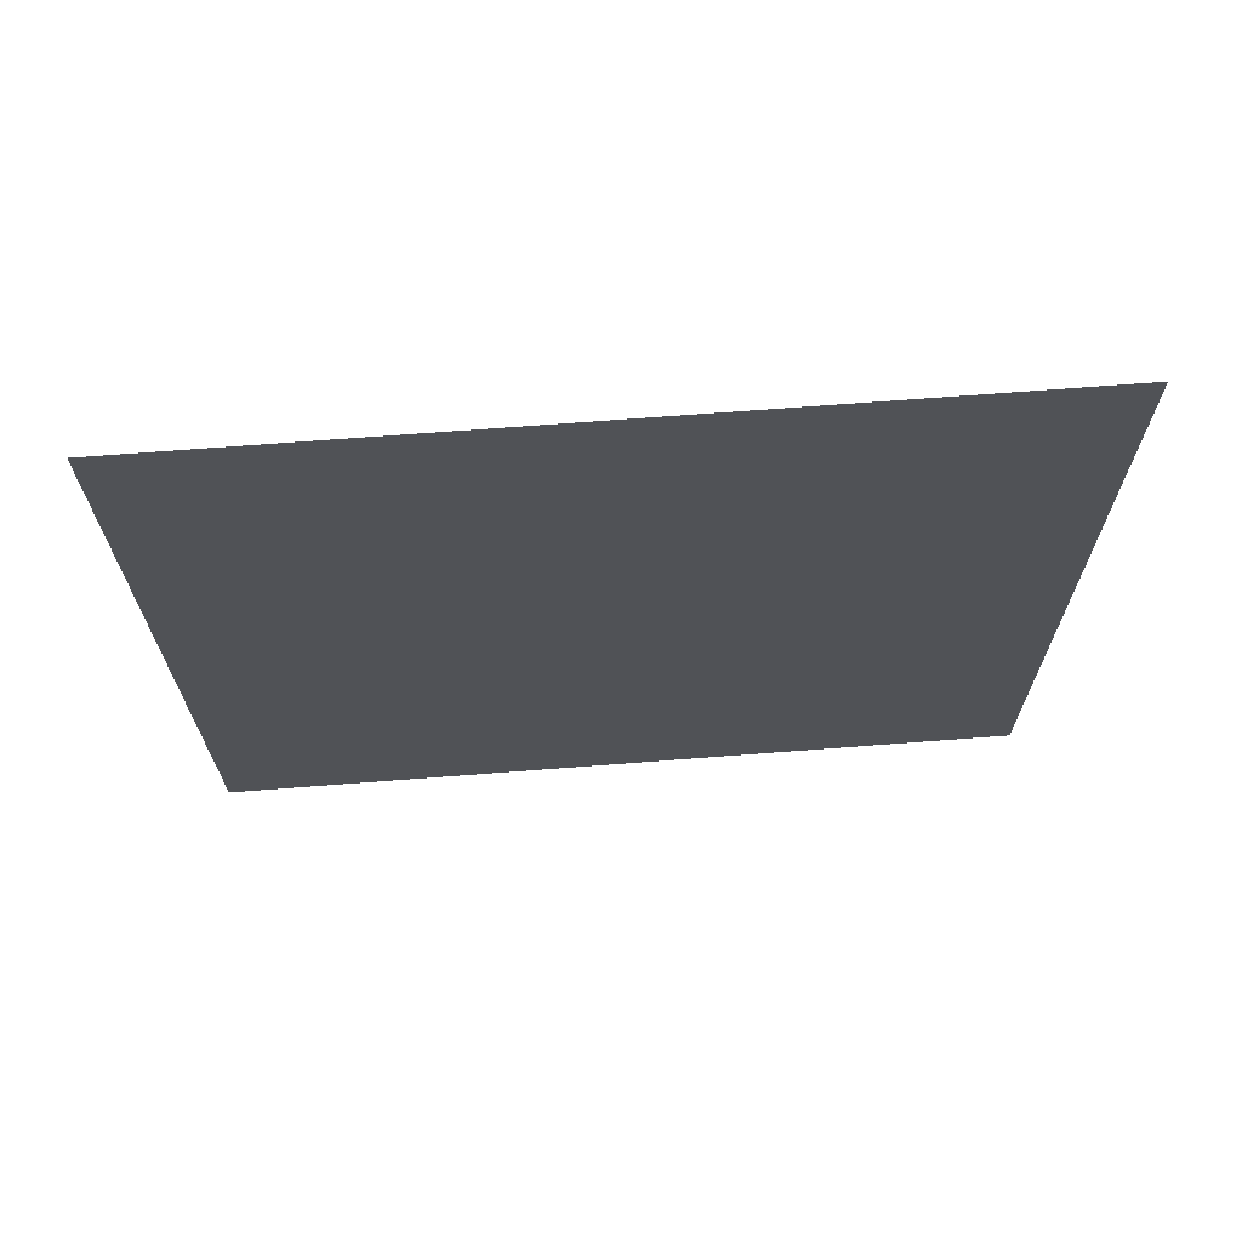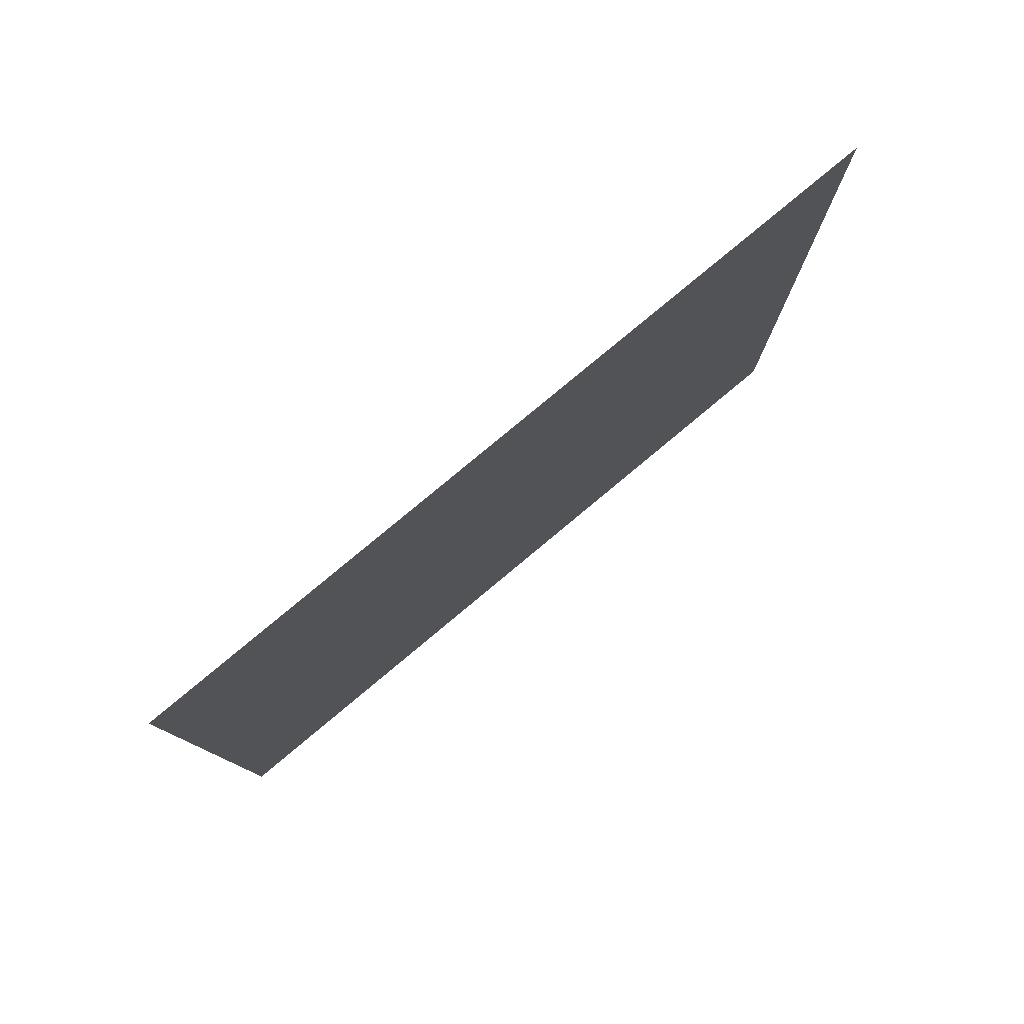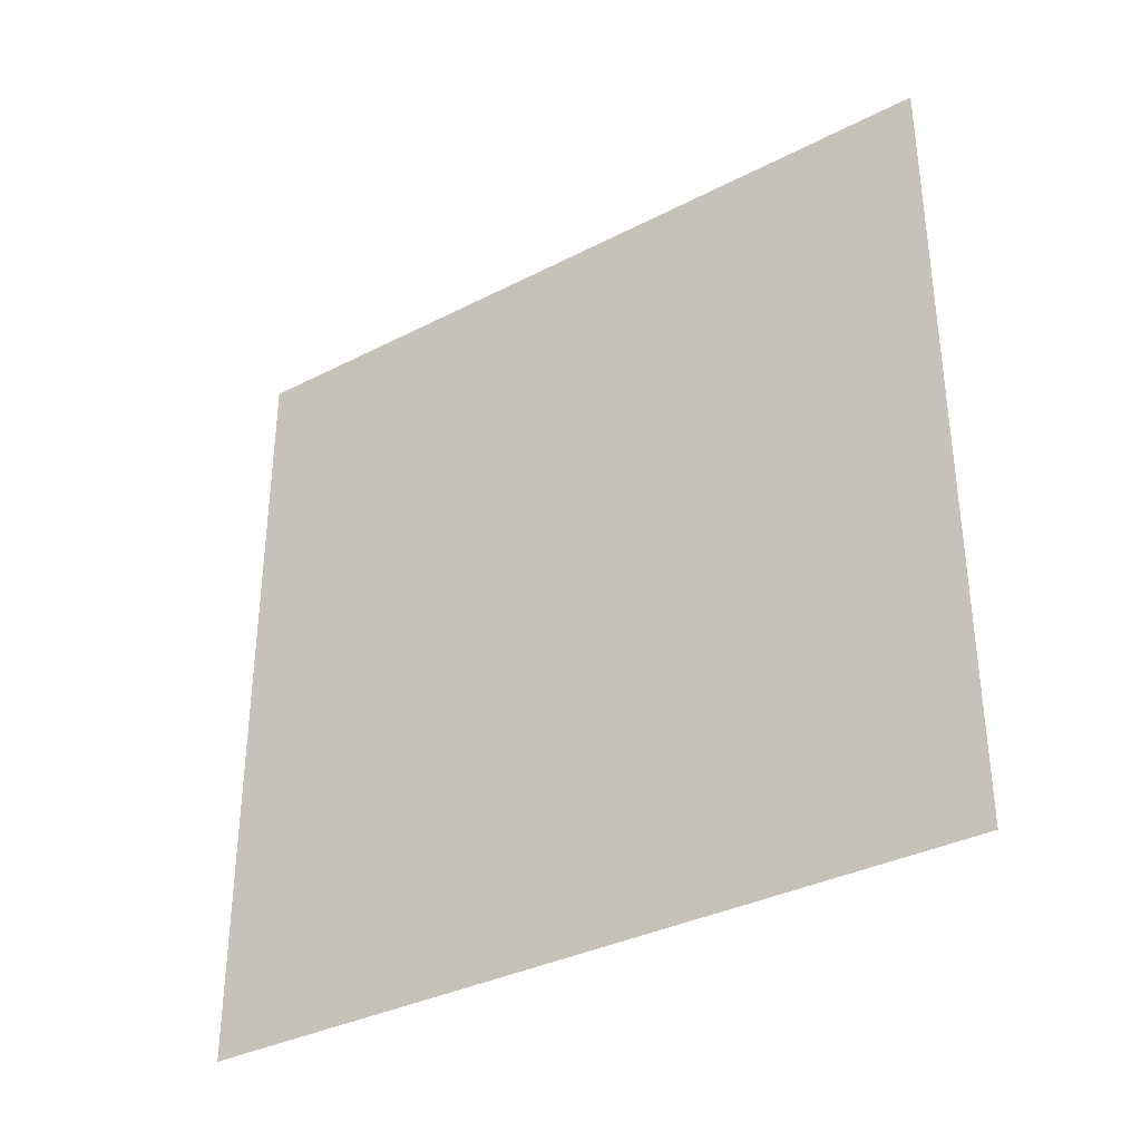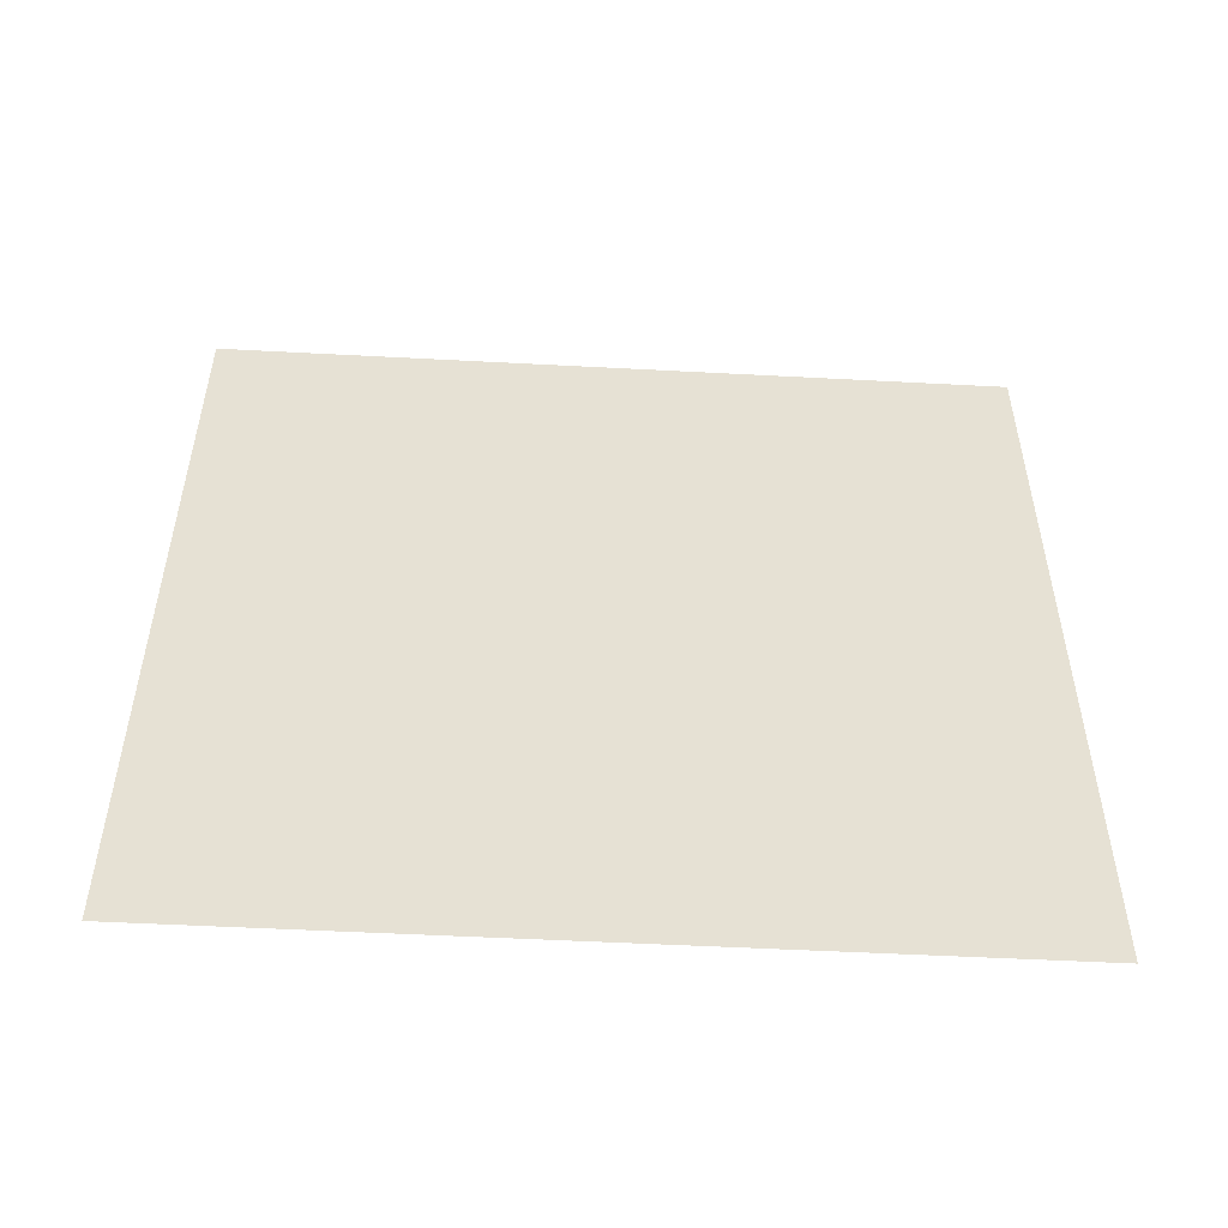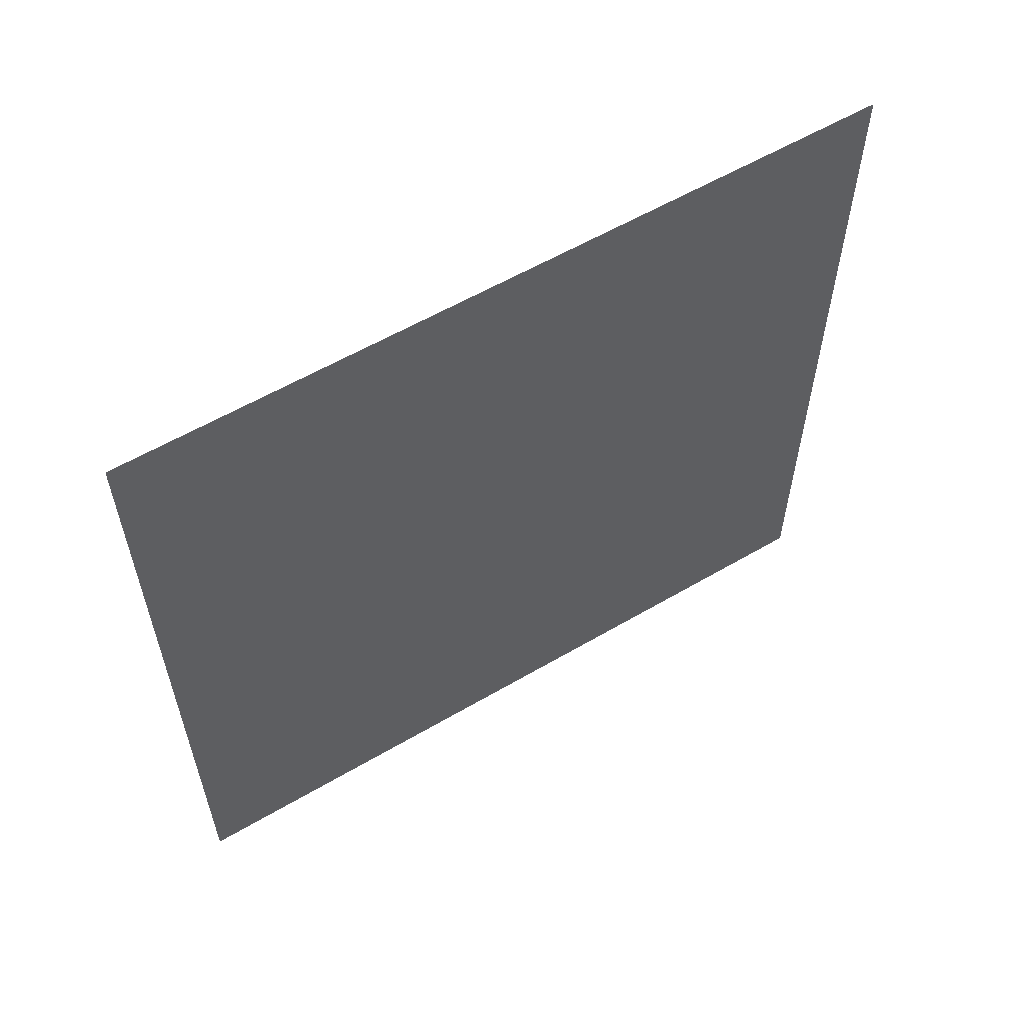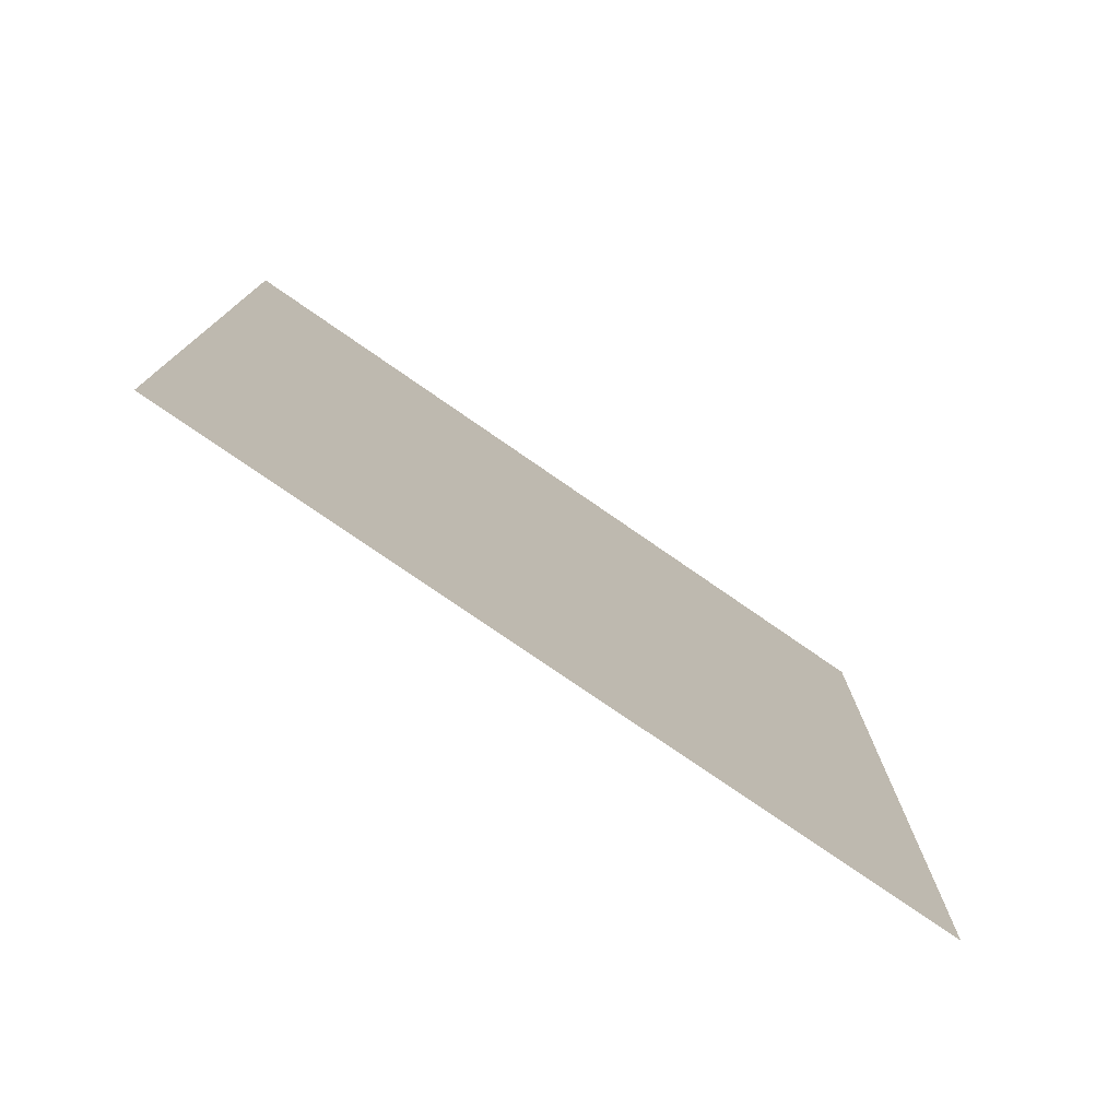
<metadata>
{"format":"obj","ext":"obj","renderer":"f3d","projection":"perspective","resolution":1024,"background":"white","views":[{"elev":68.6,"azim":85.6,"up":"+Y"},{"elev":79.5,"azim":-129.8,"up":"+Y"},{"elev":-34.7,"azim":124.6,"up":"+Z"},{"elev":-51.6,"azim":-93.3,"up":"+Y"},{"elev":58.4,"azim":-121.2,"up":"+Y"},{"elev":-76.9,"azim":55.3,"up":"+Y"}]}
</metadata>
<code>
v -1e-06 1 1
v 1e-06 -1 1
v -1e-06 1 -1
v 1e-06 -1 -1
f 2 4 3
f 1 2 3

</code>
